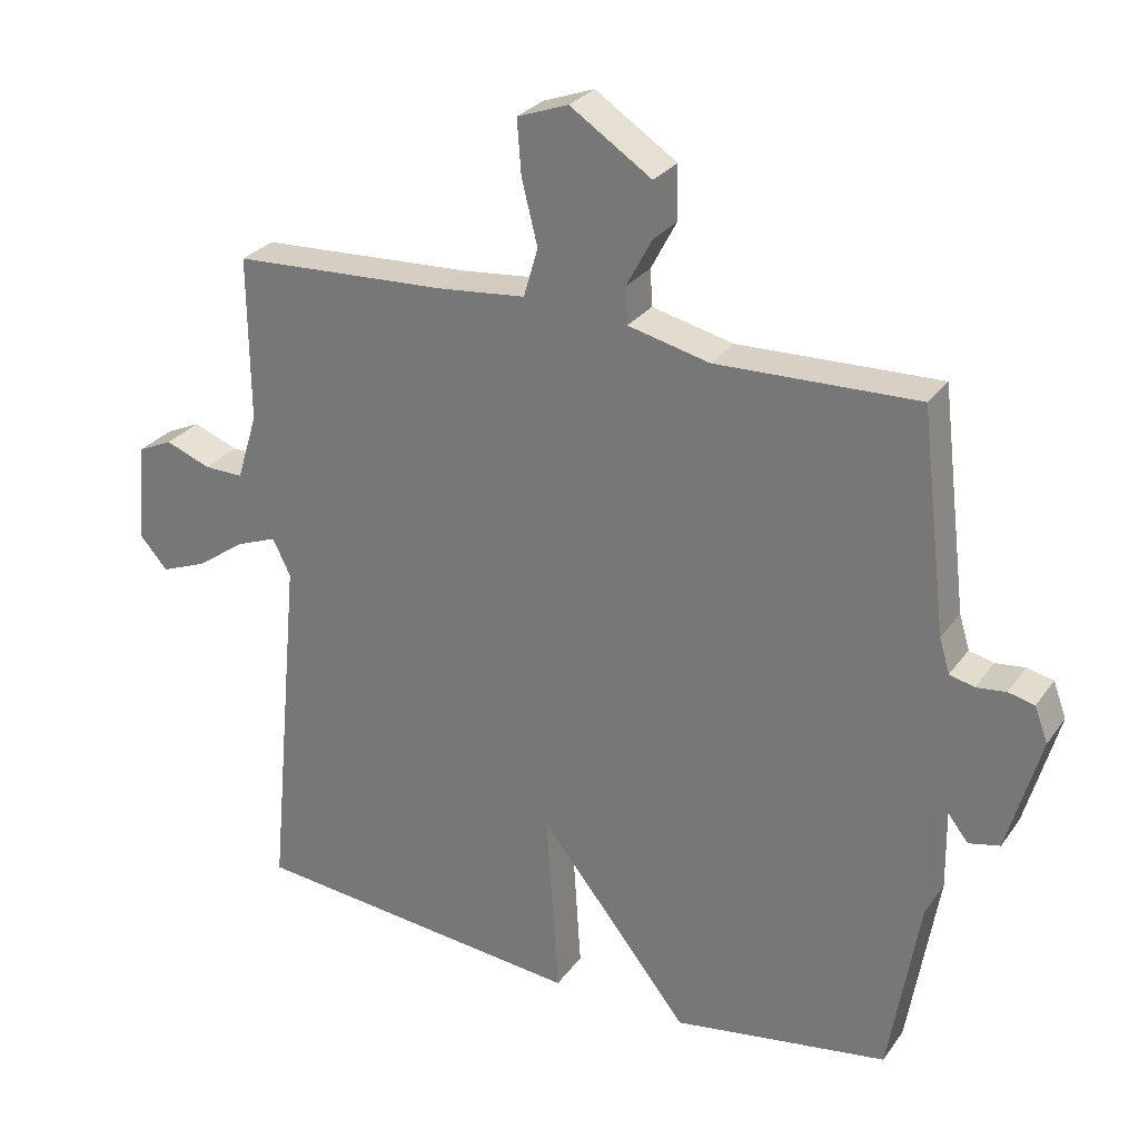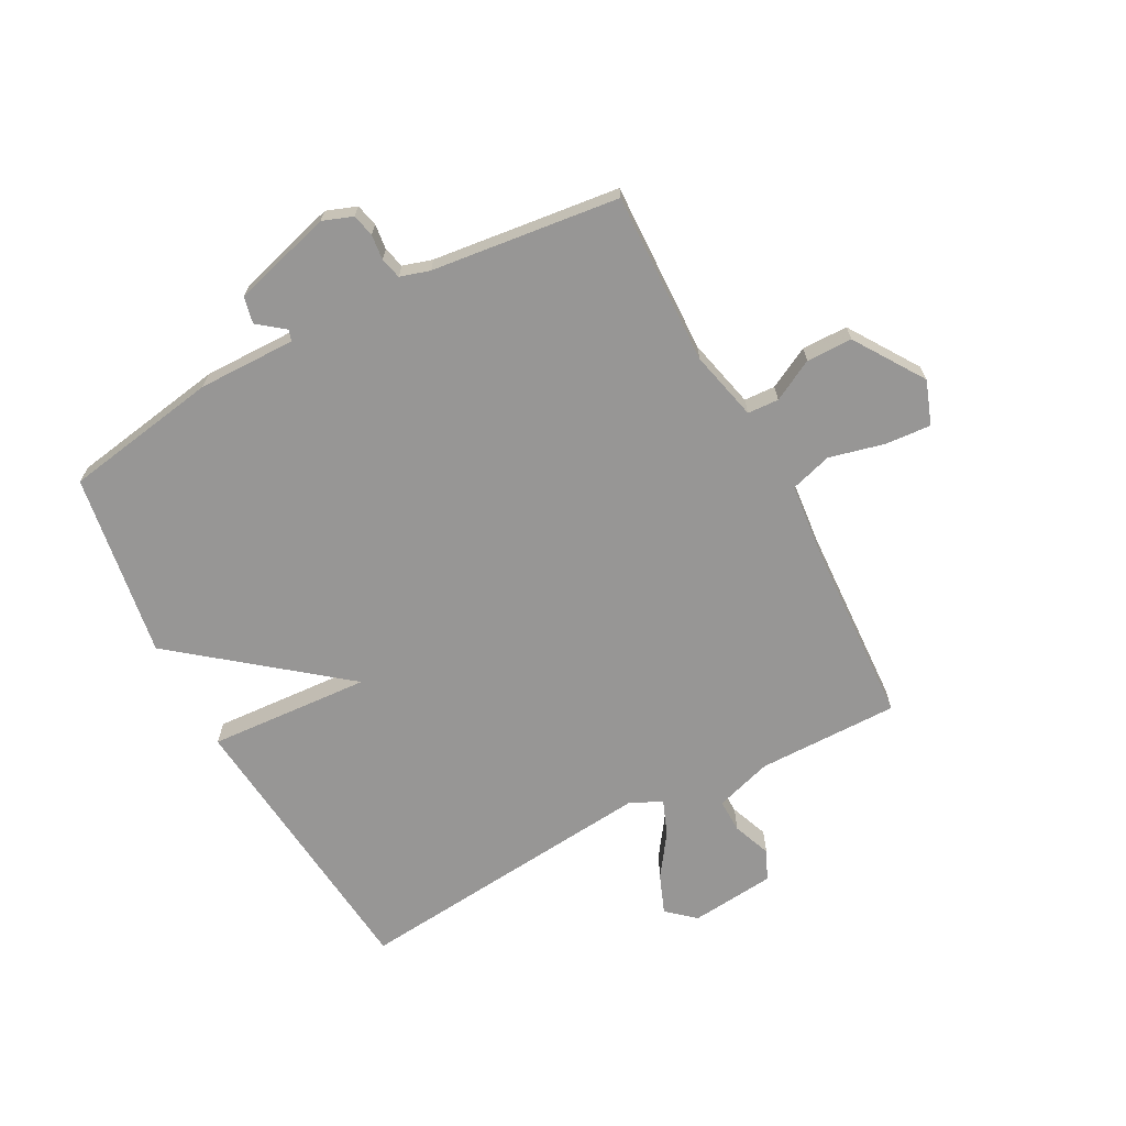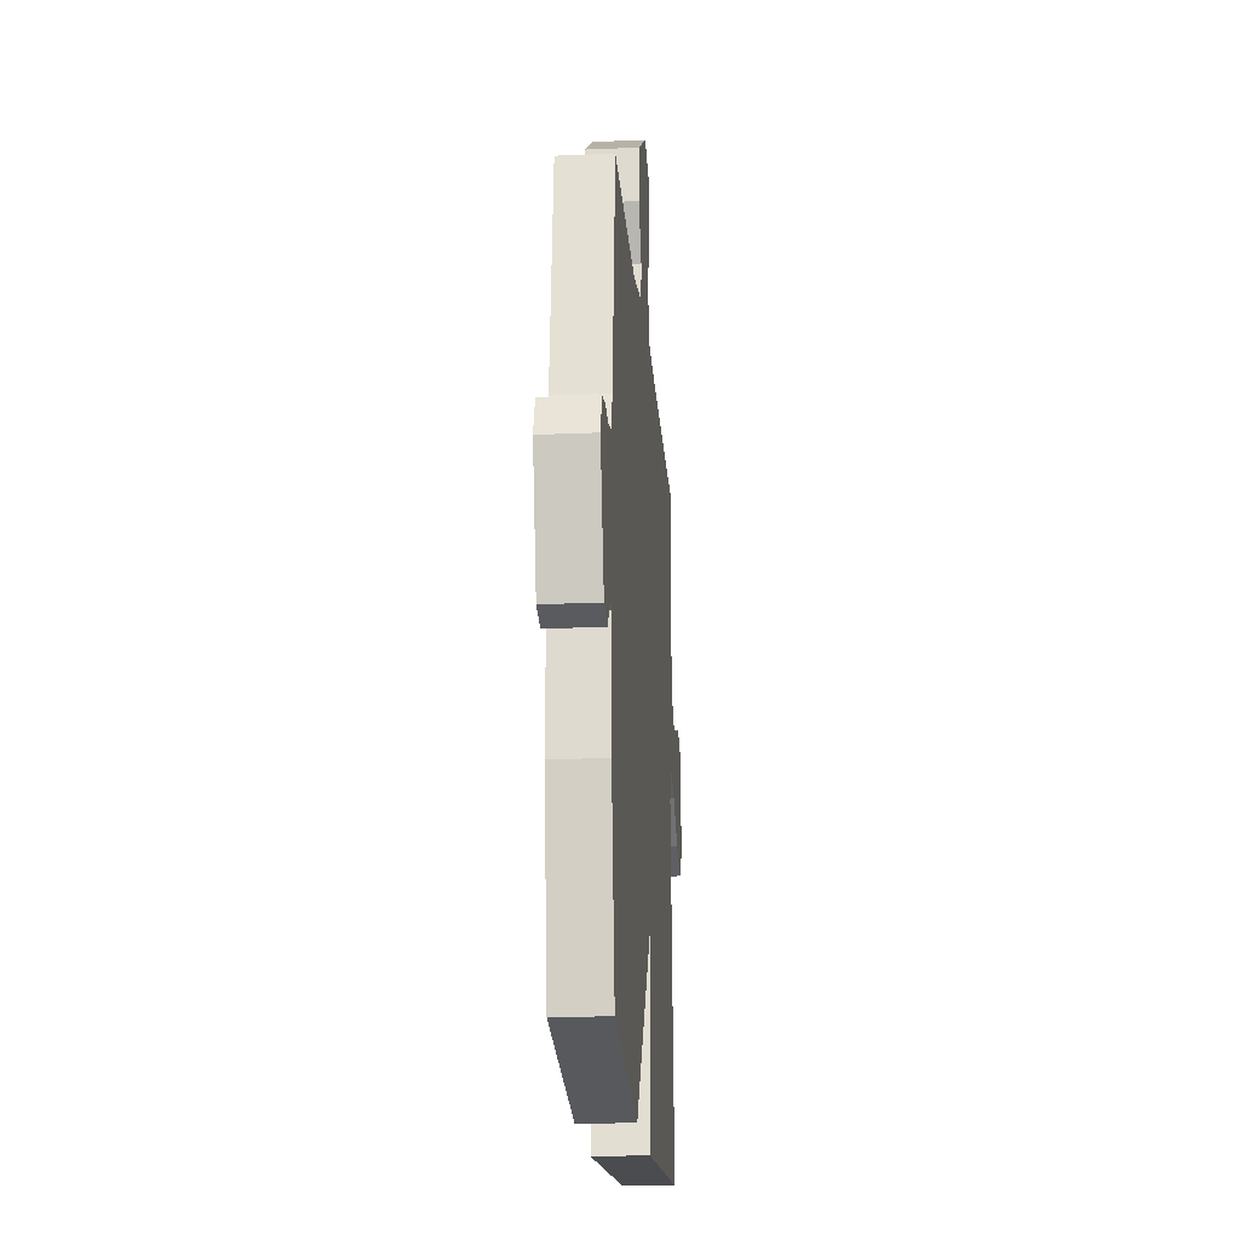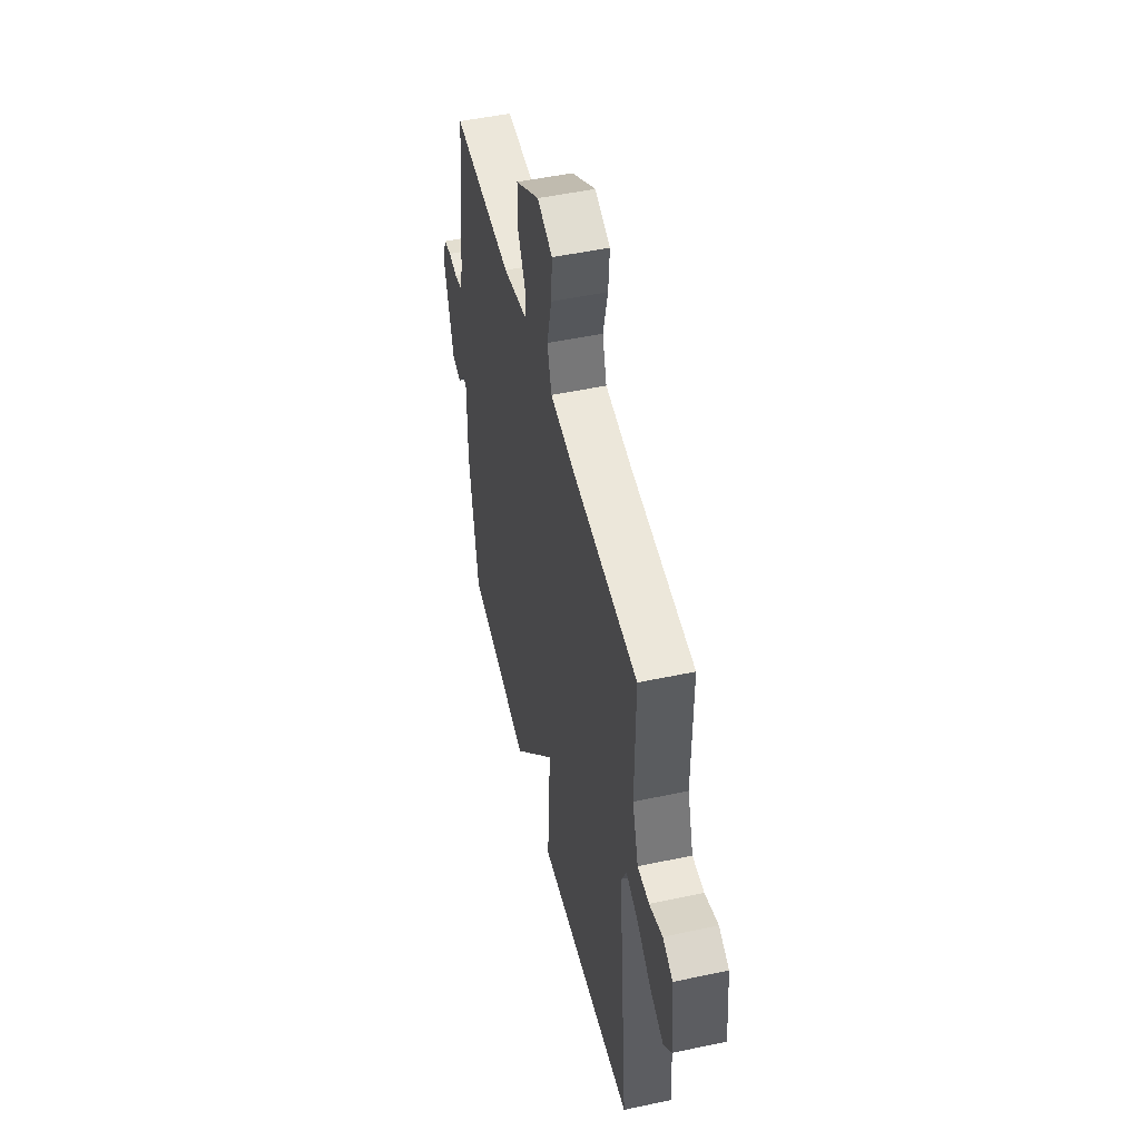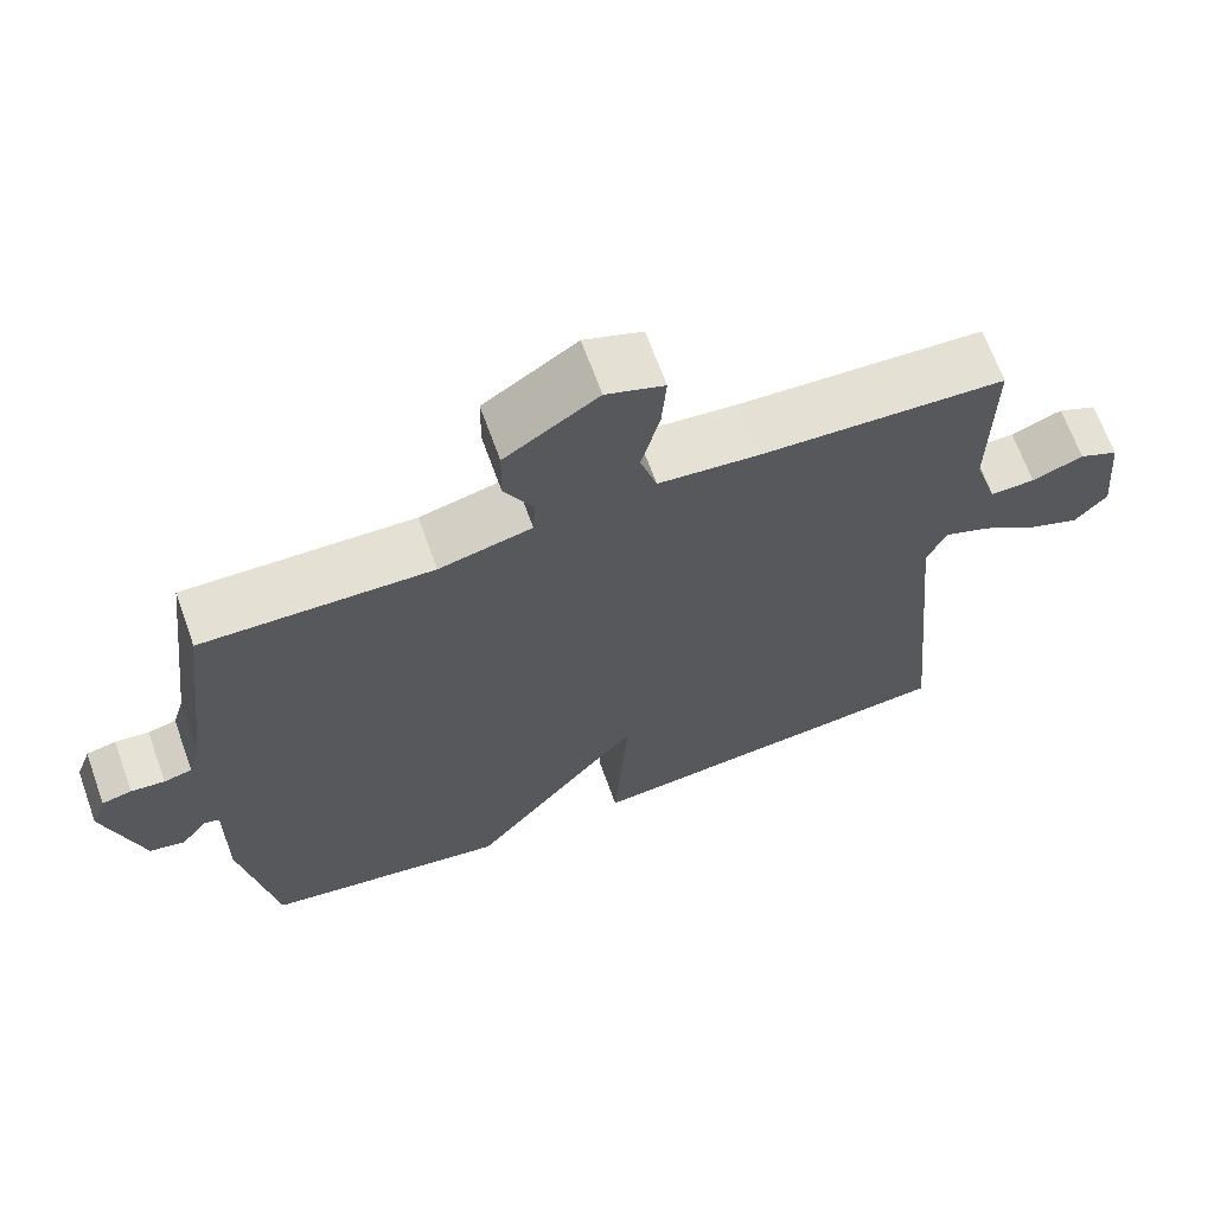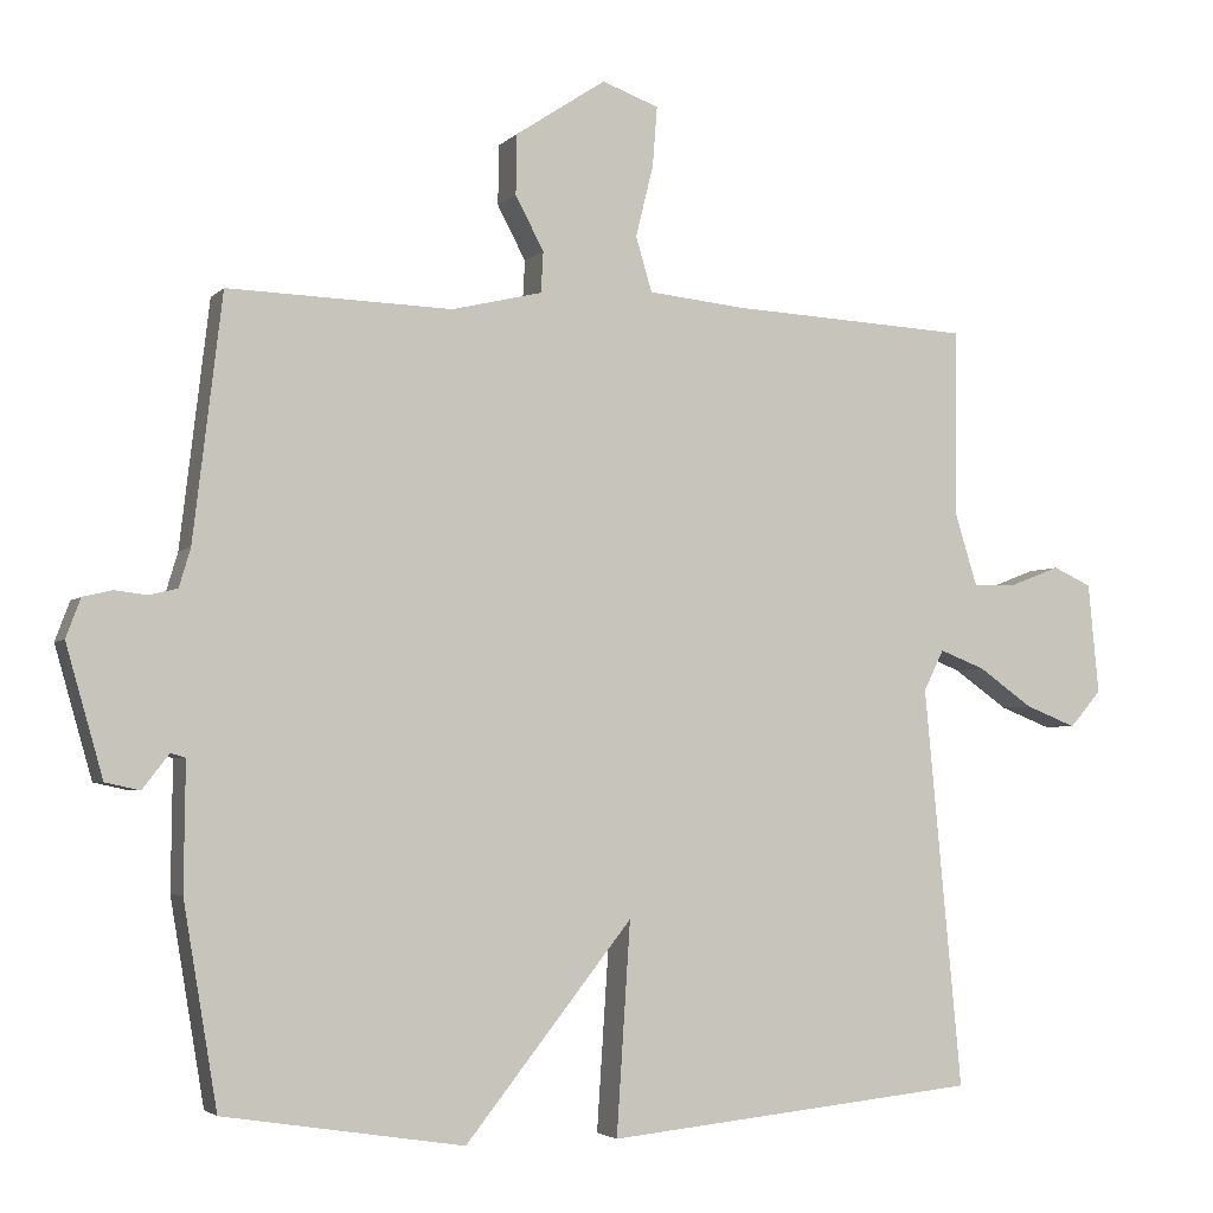
<metadata>
{"format":"obj","ext":"obj","renderer":"f3d","projection":"perspective","resolution":1024,"background":"white","views":[{"elev":28.0,"azim":-151.8,"up":"+Z"},{"elev":-68.0,"azim":-61.9,"up":"+Y"},{"elev":-20.5,"azim":-85.5,"up":"+Z"},{"elev":50.1,"azim":76.8,"up":"+Z"},{"elev":67.1,"azim":-19.8,"up":"+Z"},{"elev":-3.5,"azim":-21.0,"up":"+Z"}]}
</metadata>
<code>
v -0.5 0.07 0.5
v -0.208 0.07 0.491
v -0.09 0.07 0.519
v -0.087 0.07 0.572
v -0.124 0.07 0.642
v -0.123 0.07 0.72
v -0.005 0.07 0.798
v 0.069 0.07 0.771
v 0.063 0.07 0.693
v 0.04 0.07 0.6
v 0.061 0.07 0.529
v 0.189 0.07 0.516
v 0.5 0.07 0.5
v 0.498 0.07 0.26
v 0.528 0.07 0.163
v 0.585 0.07 0.164
v 0.65 0.07 0.189
v 0.7 0.07 0.166
v 0.714 0.07 0.022
v 0.673 0.07 -0.025
v 0.607 0.07 0.001
v 0.536 0.07 0.051
v 0.477 0.07 0.074
v 0.451 0.07 0.021
v 0.5 0.07 -0.5
v 0.013 0.07 -0.549
v 0.031 0.07 -0.274
v -0.187 0.07 -0.549
v -0.5 0.07 -0.5
v -0.544 0.07 -0.237
v -0.542 0.07 -0.072
v -0.561 0.07 -0.066
v -0.596 0.07 -0.111
v -0.641 0.07 -0.101
v -0.689 0.07 0.068
v -0.67 0.07 0.119
v -0.632 0.07 0.128
v -0.589 0.07 0.123
v -0.553 0.07 0.132
v -0.538 0.07 0.182
v -0.5 0 0.5
v -0.208 0 0.491
v -0.09 0 0.519
v -0.087 0 0.572
v -0.124 0 0.642
v -0.123 0 0.72
v -0.005 0 0.798
v 0.069 0 0.771
v 0.063 0 0.693
v 0.04 0 0.6
v 0.061 0 0.529
v 0.189 0 0.516
v 0.5 0 0.5
v 0.498 0 0.26
v 0.528 0 0.163
v 0.585 0 0.164
v 0.65 0 0.189
v 0.7 0 0.166
v 0.714 0 0.022
v 0.673 0 -0.025
v 0.607 0 0.001
v 0.536 0 0.051
v 0.477 0 0.074
v 0.451 0 0.021
v 0.5 0 -0.5
v 0.013 0 -0.549
v 0.031 0 -0.274
v -0.187 0 -0.549
v -0.5 0 -0.5
v -0.544 0 -0.237
v -0.542 0 -0.072
v -0.561 0 -0.066
v -0.596 0 -0.111
v -0.641 0 -0.101
v -0.689 0 0.068
v -0.67 0 0.119
v -0.632 0 0.128
v -0.589 0 0.123
v -0.553 0 0.132
v -0.538 0 0.182
f 36 37 38
f 35 36 38
f 34 35 38
f 33 34 38
f 32 33 38
f 31 32 38 39
f 29 30 31
f 28 29 31
f 27 28 31
f 27 31 39 40
f 24 25 26 27
f 40 1 2
f 27 40 2
f 24 27 2
f 23 24 2
f 20 21 22
f 19 20 22
f 18 19 22
f 17 18 22
f 16 17 22
f 15 16 22 23
f 12 13 14
f 23 2 3
f 15 23 3
f 14 15 3
f 12 14 3
f 11 12 3
f 8 9 10
f 7 8 10
f 6 7 10
f 5 6 10
f 4 5 10
f 3 4 10 11
f 78 77 76
f 78 76 75
f 78 75 74
f 78 74 73
f 78 73 72
f 79 78 72 71
f 71 70 69
f 71 69 68
f 71 68 67
f 80 79 71 67
f 67 66 65 64
f 42 41 80
f 42 80 67
f 42 67 64
f 42 64 63
f 62 61 60
f 62 60 59
f 62 59 58
f 62 58 57
f 62 57 56
f 63 62 56 55
f 54 53 52
f 43 42 63
f 43 63 55
f 43 55 54
f 43 54 52
f 43 52 51
f 50 49 48
f 50 48 47
f 50 47 46
f 50 46 45
f 50 45 44
f 51 50 44 43
f 1 41 42 2
f 2 42 43 3
f 3 43 44 4
f 4 44 45 5
f 5 45 46 6
f 6 46 47 7
f 7 47 48 8
f 8 48 49 9
f 9 49 50 10
f 10 50 51 11
f 11 51 52 12
f 12 52 53 13
f 13 53 54 14
f 14 54 55 15
f 15 55 56 16
f 16 56 57 17
f 17 57 58 18
f 18 58 59 19
f 19 59 60 20
f 20 60 61 21
f 21 61 62 22
f 22 62 63 23
f 23 63 64 24
f 24 64 65 25
f 25 65 66 26
f 26 66 67 27
f 27 67 68 28
f 28 68 69 29
f 29 69 70 30
f 30 70 71 31
f 31 71 72 32
f 32 72 73 33
f 33 73 74 34
f 34 74 75 35
f 35 75 76 36
f 36 76 77 37
f 37 77 78 38
f 38 78 79 39
f 39 79 80 40
f 40 80 41 1

</code>
